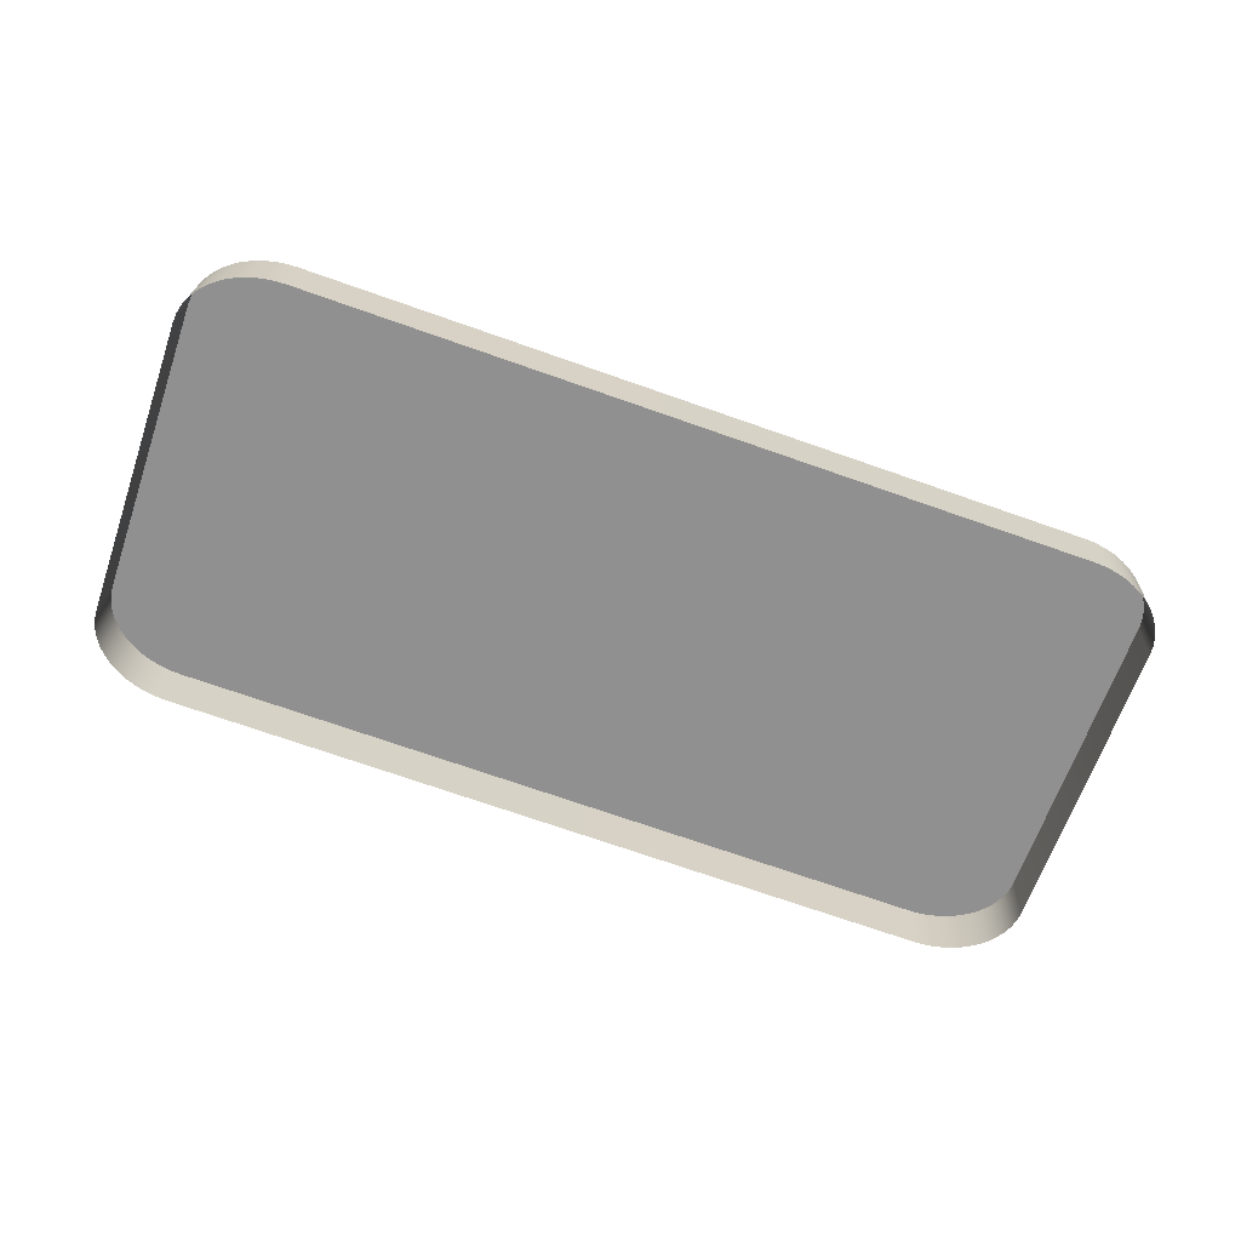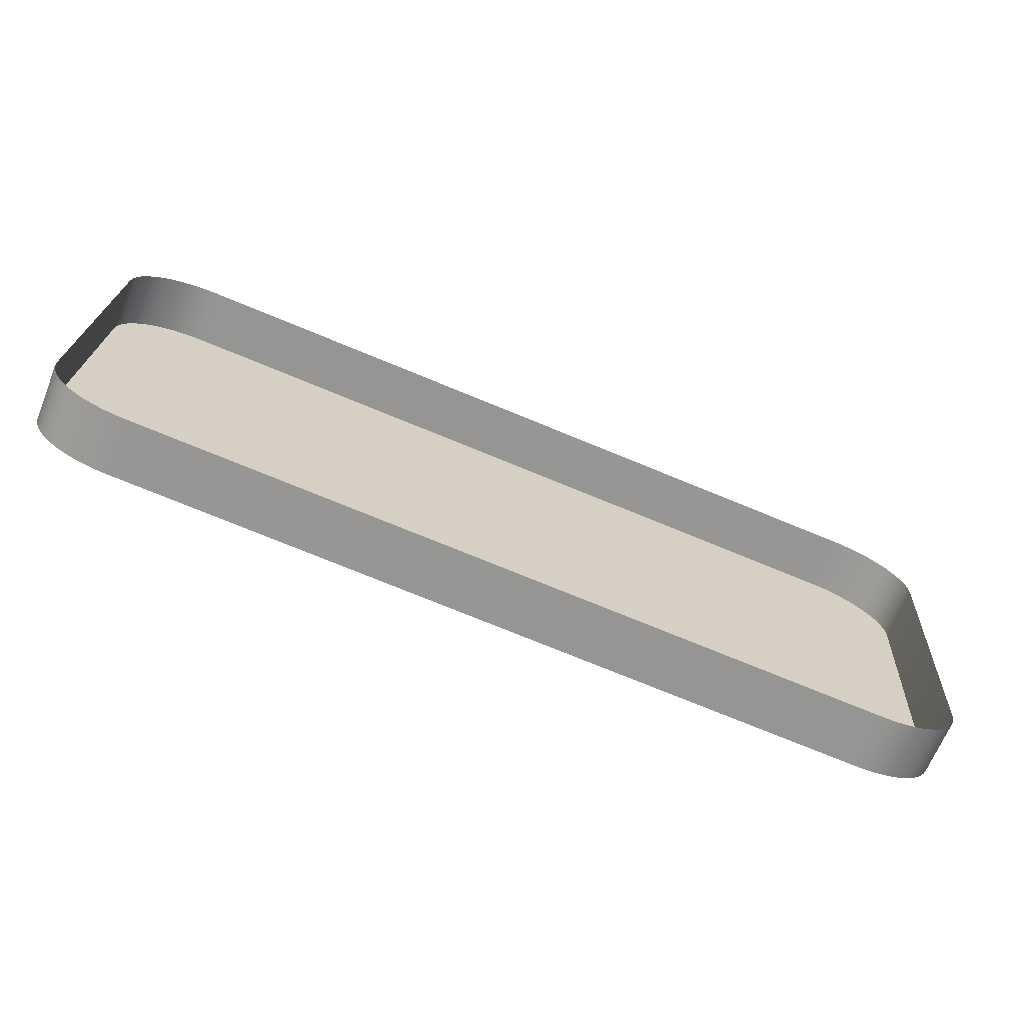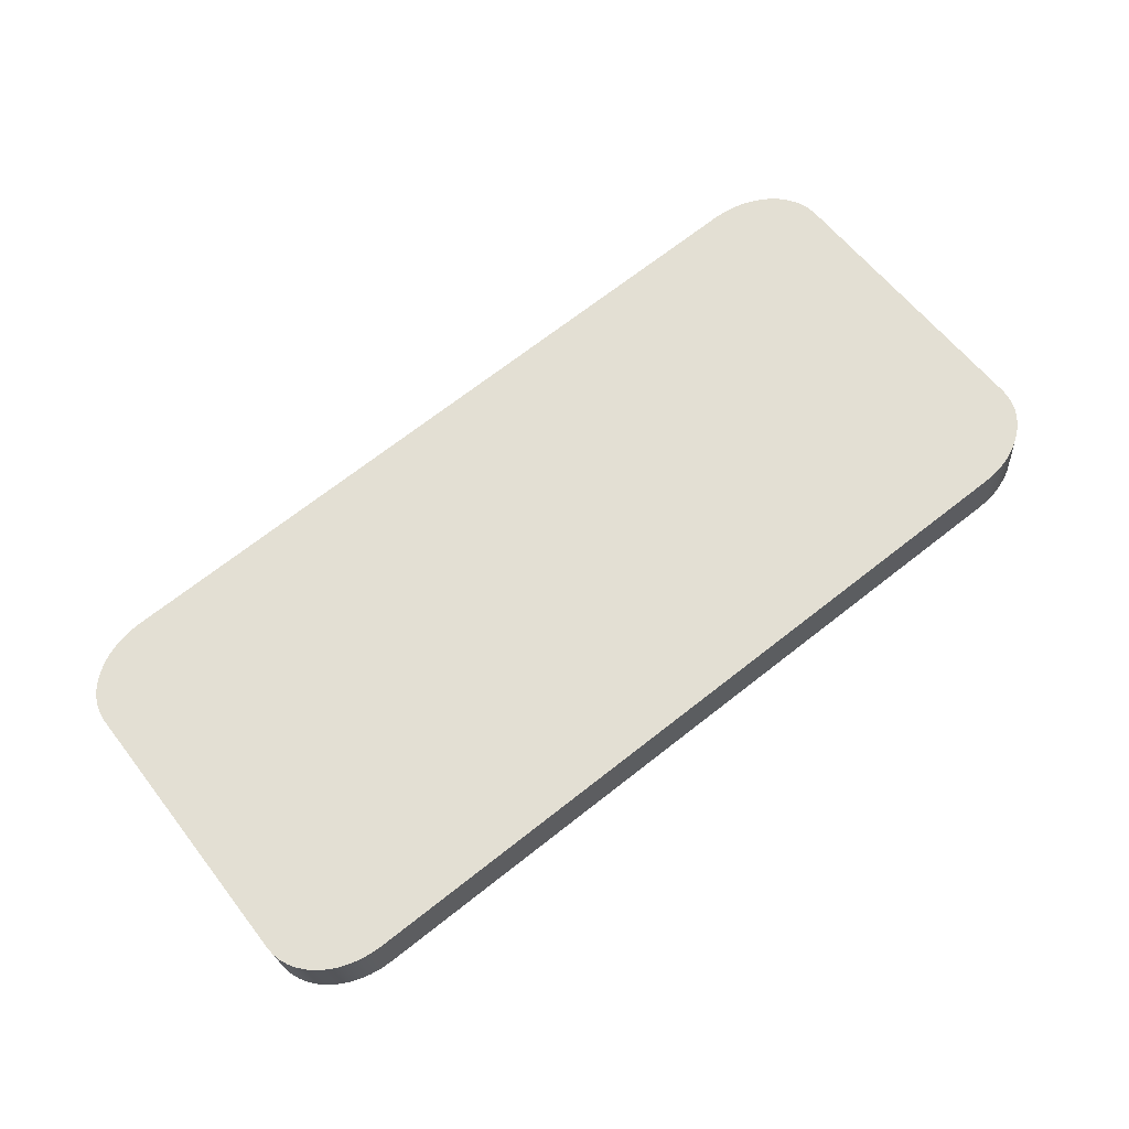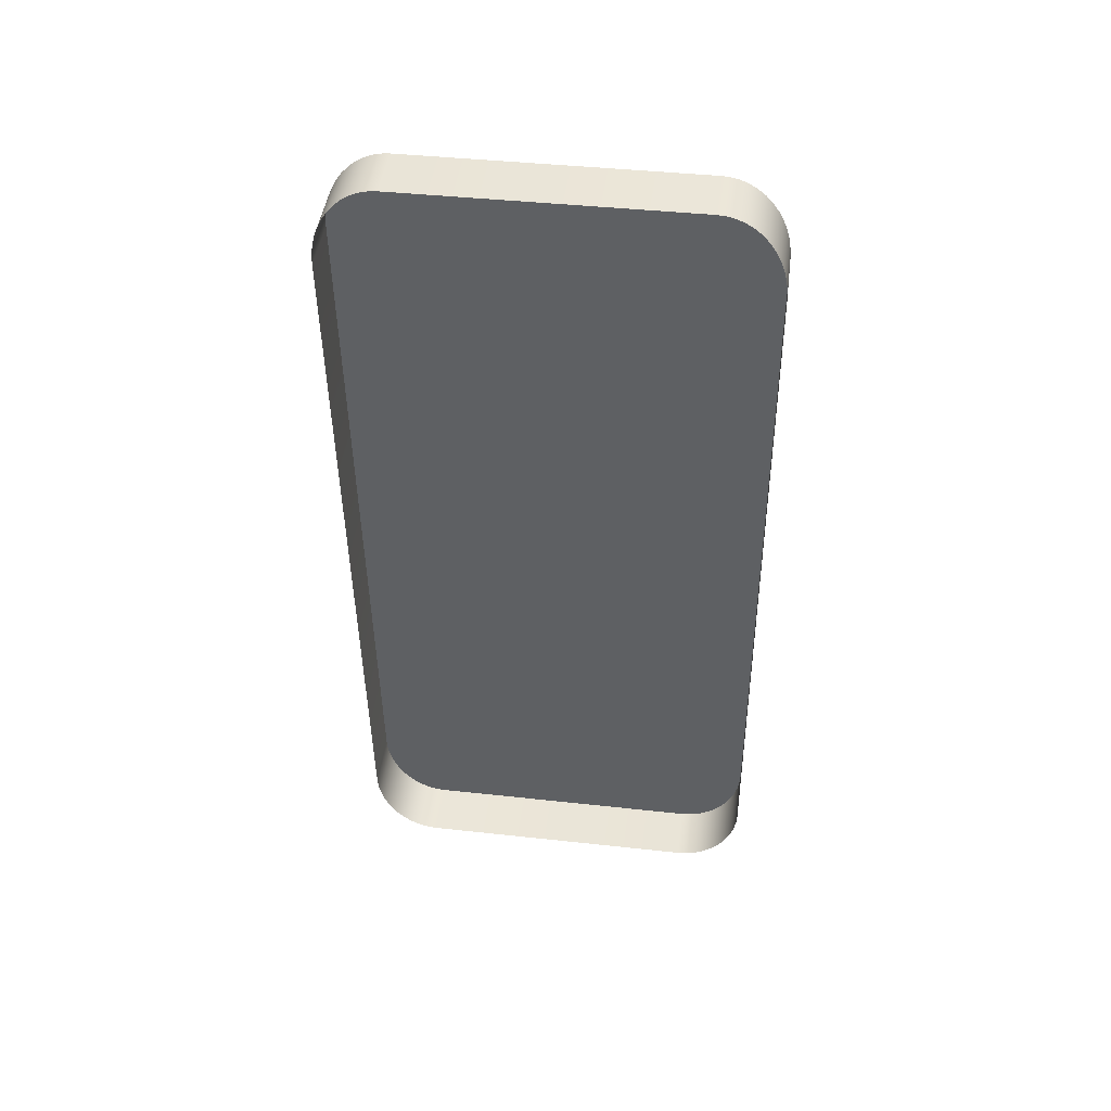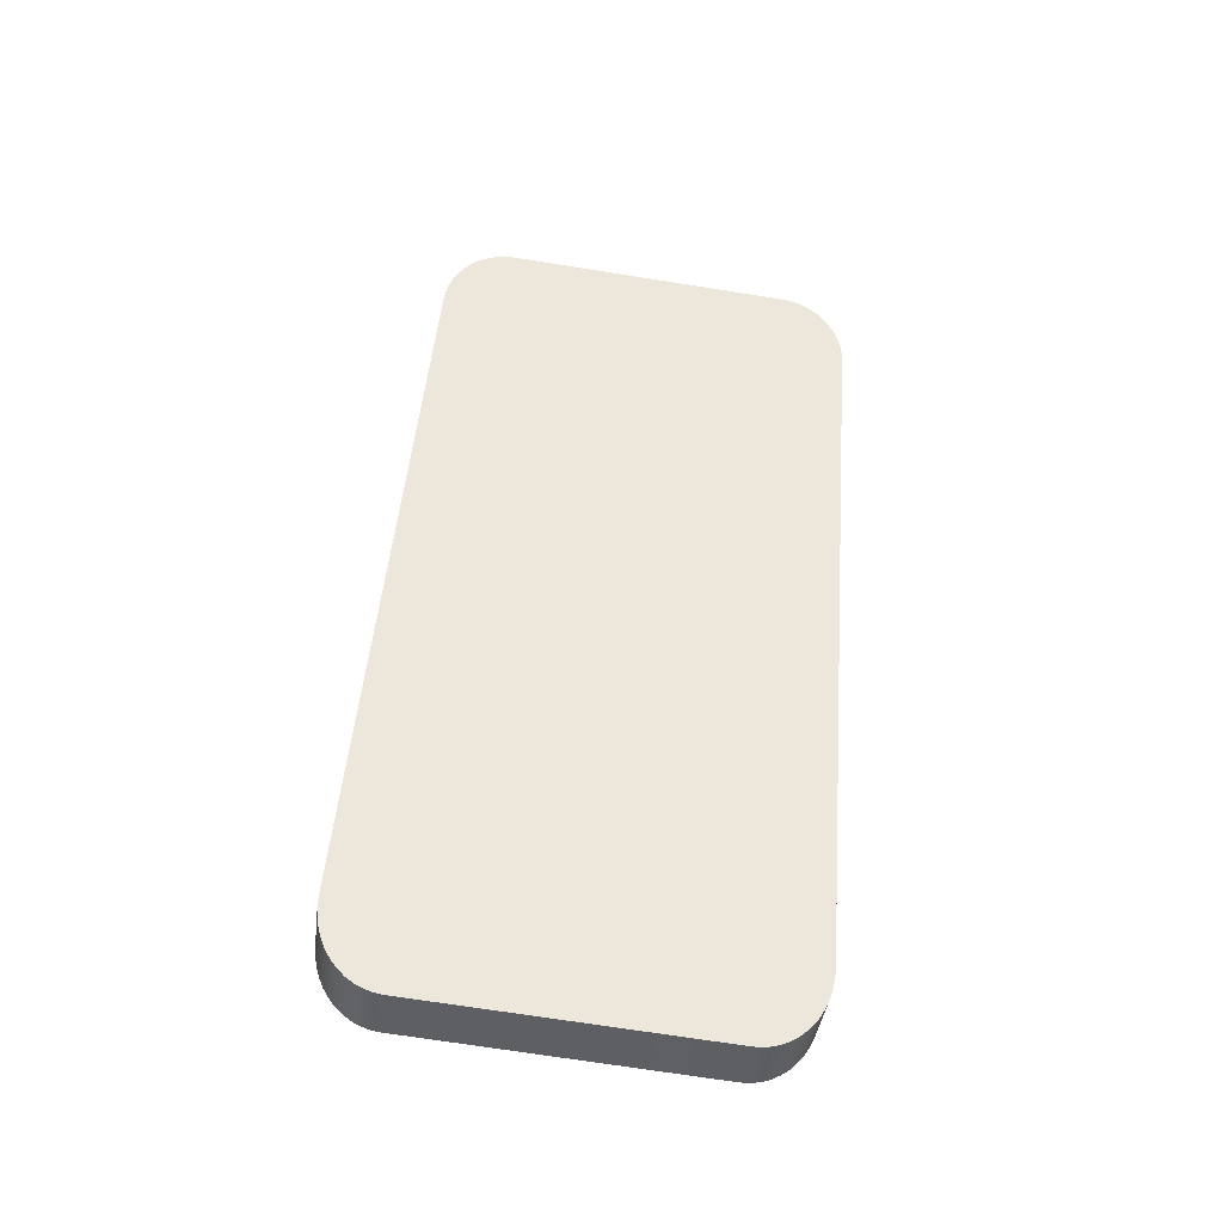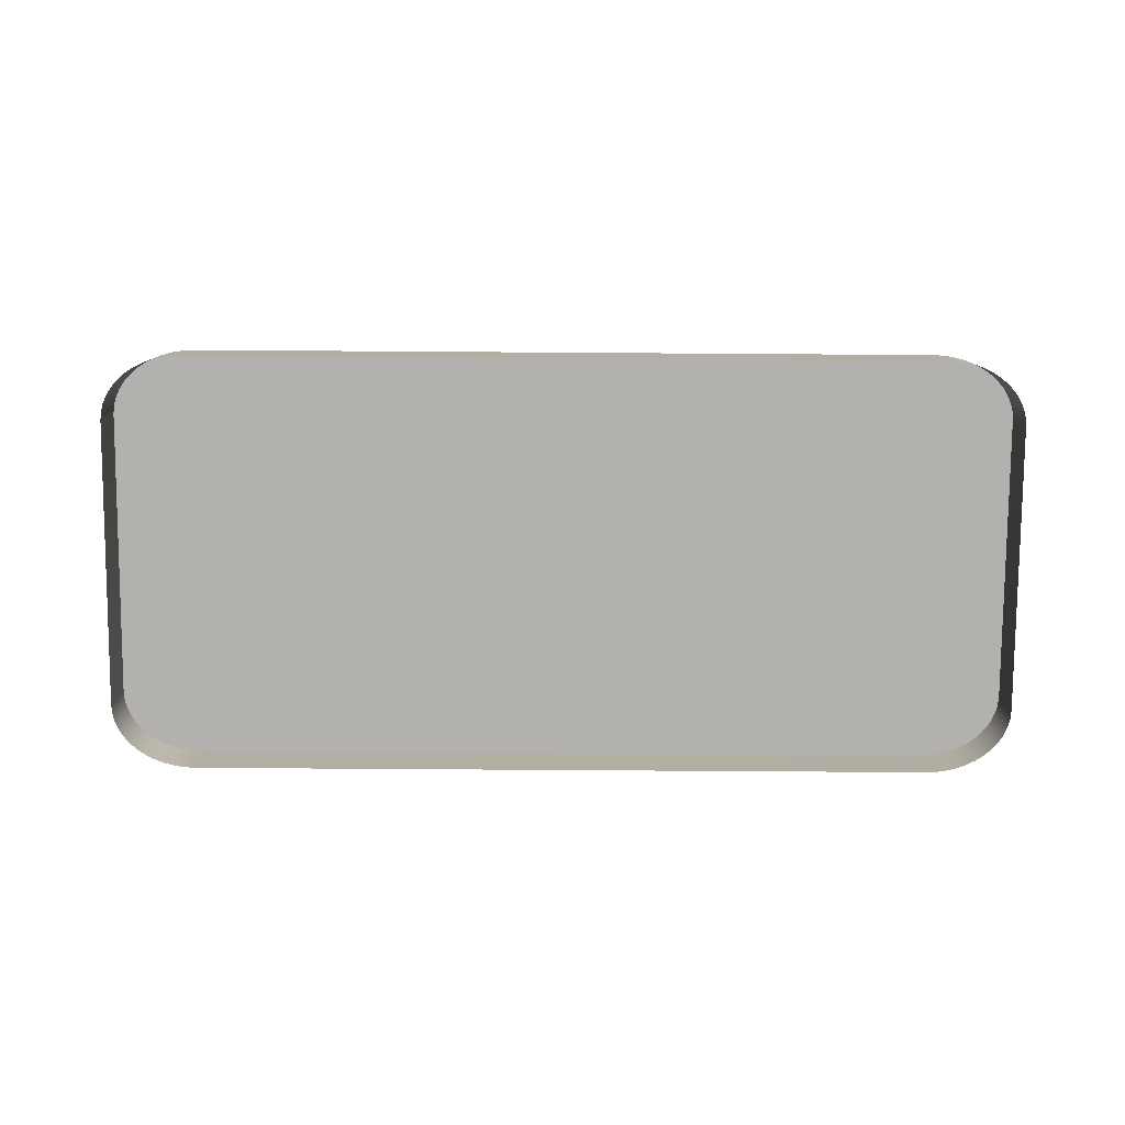
<metadata>
{"format":"obj","ext":"obj","renderer":"f3d","projection":"perspective","resolution":1024,"background":"white","views":[{"elev":-73.3,"azim":-19.2,"up":"+Y"},{"elev":-75.1,"azim":-22.3,"up":"+Z"},{"elev":70.6,"azim":142.0,"up":"+Y"},{"elev":-44.2,"azim":-89.4,"up":"+Y"},{"elev":47.8,"azim":-85.4,"up":"+Y"},{"elev":-71.7,"azim":179.6,"up":"+Y"}]}
</metadata>
<code>
o mesh15/mesh15-geometry#mesh15-geometry
v -0.01615 0.03099 -0.1365
v -0.01693 0.03811 -0.1346
v -0.01693 0.03087 -0.1356
v -0.01615 0.03823 -0.1355
v -0.01786 0.038 -0.1338
v -0.01553 0.03112 -0.1375
v -0.1303 0.03823 -0.1355
v -0.01786 0.03076 -0.1348
v -0.1286 0.038 -0.1338
v -0.01553 0.03836 -0.1365
v -0.1296 0.03811 -0.1346
v -0.01891 0.03791 -0.1331
v -0.1276 0.03791 -0.1331
v -0.01508 0.03126 -0.1385
v -0.131 0.03836 -0.1365
v -0.1303 0.03099 -0.1365
v -0.01891 0.03066 -0.1341
v -0.1286 0.03076 -0.1348
v -0.1276 0.03066 -0.1341
v -0.01508 0.0385 -0.1375
v -0.131 0.03112 -0.1375
v -0.1296 0.03087 -0.1356
v -0.02008 0.03783 -0.1325
v -0.1264 0.03783 -0.1325
v -0.1264 0.03058 -0.1335
v -0.01481 0.0314 -0.1396
v -0.1314 0.0385 -0.1375
v -0.1314 0.03126 -0.1385
v -0.02008 0.03058 -0.1335
v -0.01481 0.03864 -0.1386
v -0.02134 0.03776 -0.132
v -0.1252 0.03052 -0.133
v -0.01471 0.03154 -0.1407
v -0.1317 0.03864 -0.1386
v -0.1317 0.0314 -0.1396
v -0.02134 0.03052 -0.133
v -0.1252 0.03776 -0.132
v -0.01471 0.03879 -0.1397
v -0.02267 0.03772 -0.1317
v -0.1238 0.03772 -0.1317
v -0.1238 0.03047 -0.1326
v -0.01471 0.03644 -0.1774
v -0.1318 0.03879 -0.1397
v -0.1318 0.03154 -0.1407
v -0.02267 0.03047 -0.1326
v -0.01471 0.04369 -0.1765
v -0.02404 0.03769 -0.1314
v -0.1225 0.03044 -0.1324
v -0.01481 0.03658 -0.1785
v -0.1318 0.04369 -0.1765
v -0.1318 0.03644 -0.1774
v -0.02404 0.03044 -0.1324
v -0.1225 0.03769 -0.1314
v -0.01481 0.04383 -0.1776
v -0.02544 0.03768 -0.1314
v -0.1211 0.03768 -0.1314
v -0.1211 0.03043 -0.1323
v -0.01508 0.03673 -0.1796
v -0.1317 0.04383 -0.1776
v -0.1317 0.03658 -0.1785
v -0.02544 0.03043 -0.1323
v -0.01508 0.04397 -0.1786
v -0.01553 0.03687 -0.1806
v -0.1314 0.04397 -0.1786
v -0.1314 0.03673 -0.1796
v -0.01553 0.04411 -0.1797
v -0.01615 0.037 -0.1816
v -0.131 0.04411 -0.1797
v -0.131 0.03687 -0.1806
v -0.01615 0.04424 -0.1806
v -0.01693 0.03712 -0.1825
v -0.1303 0.04424 -0.1806
v -0.1303 0.037 -0.1816
v -0.01693 0.04436 -0.1815
v -0.01786 0.03723 -0.1833
v -0.1296 0.04436 -0.1815
v -0.1296 0.03712 -0.1825
v -0.01786 0.04447 -0.1824
v -0.01891 0.03732 -0.184
v -0.1286 0.04447 -0.1824
v -0.01891 0.04457 -0.1831
v -0.1286 0.03723 -0.1833
v -0.02008 0.0374 -0.1847
v -0.1276 0.04457 -0.1831
v -0.02008 0.04465 -0.1837
v -0.1276 0.03732 -0.184
v -0.02134 0.03747 -0.1851
v -0.1264 0.04465 -0.1837
v -0.02134 0.04471 -0.1842
v -0.1264 0.0374 -0.1847
v -0.02267 0.03751 -0.1855
v -0.1252 0.04471 -0.1842
v -0.02267 0.04476 -0.1845
v -0.1252 0.03747 -0.1851
v -0.02404 0.03754 -0.1857
v -0.1238 0.04476 -0.1845
v -0.02404 0.04479 -0.1847
v -0.1238 0.03751 -0.1855
v -0.02544 0.03755 -0.1858
v -0.1225 0.04479 -0.1847
v -0.02544 0.0448 -0.1848
v -0.1225 0.03754 -0.1857
v -0.1211 0.03755 -0.1858
v -0.1211 0.0448 -0.1848
f 1 2 3
f 2 1 4
f 3 2 1
f 4 1 2
f 5 3 2
f 2 3 5
f 6 4 1
f 1 4 6
f 4 7 2
f 2 7 4
f 3 5 8
f 8 5 3
f 2 9 5
f 5 9 2
f 4 6 10
f 10 6 4
f 10 7 4
f 4 7 10
f 2 7 11
f 11 7 2
f 12 8 5
f 5 8 12
f 2 11 9
f 9 11 2
f 5 9 13
f 13 9 5
f 14 10 6
f 6 10 14
f 10 15 7
f 7 15 10
f 16 11 7
f 7 11 16
f 8 12 17
f 17 12 8
f 5 13 12
f 12 13 5
f 11 18 9
f 9 18 11
f 9 19 13
f 13 19 9
f 10 14 20
f 20 14 10
f 20 15 10
f 10 15 20
f 21 7 15
f 15 7 21
f 11 16 22
f 22 16 11
f 7 21 16
f 16 21 7
f 23 17 12
f 12 17 23
f 12 13 24
f 24 13 12
f 18 11 22
f 22 11 18
f 19 9 18
f 18 9 19
f 25 13 19
f 19 13 25
f 26 20 14
f 14 20 26
f 20 27 15
f 15 27 20
f 15 28 21
f 21 28 15
f 17 23 29
f 29 23 17
f 12 24 23
f 23 24 12
f 13 25 24
f 24 25 13
f 20 26 30
f 30 26 20
f 30 27 20
f 20 27 30
f 28 15 27
f 27 15 28
f 31 29 23
f 23 29 31
f 23 24 31
f 31 24 23
f 32 24 25
f 25 24 32
f 33 30 26
f 26 30 33
f 30 34 27
f 27 34 30
f 27 35 28
f 28 35 27
f 29 31 36
f 36 31 29
f 31 24 37
f 37 24 31
f 24 32 37
f 37 32 24
f 30 33 38
f 38 33 30
f 38 34 30
f 30 34 38
f 35 27 34
f 34 27 35
f 39 36 31
f 31 36 39
f 31 37 40
f 40 37 31
f 41 37 32
f 32 37 41
f 42 38 33
f 33 38 42
f 38 43 34
f 34 43 38
f 34 44 35
f 35 44 34
f 36 39 45
f 45 39 36
f 31 40 39
f 39 40 31
f 37 41 40
f 40 41 37
f 38 42 46
f 46 42 38
f 46 43 38
f 38 43 46
f 44 34 43
f 43 34 44
f 47 45 39
f 39 45 47
f 39 40 47
f 47 40 39
f 48 40 41
f 41 40 48
f 49 46 42
f 42 46 49
f 46 50 43
f 43 50 46
f 43 51 44
f 44 51 43
f 45 47 52
f 52 47 45
f 47 40 53
f 53 40 47
f 40 48 53
f 53 48 40
f 46 49 54
f 54 49 46
f 54 50 46
f 46 50 54
f 51 43 50
f 50 43 51
f 55 52 47
f 47 52 55
f 47 53 56
f 56 53 47
f 57 53 48
f 48 53 57
f 58 54 49
f 49 54 58
f 54 59 50
f 50 59 54
f 50 60 51
f 51 60 50
f 52 55 61
f 61 55 52
f 47 56 55
f 55 56 47
f 53 57 56
f 56 57 53
f 54 58 62
f 62 58 54
f 62 59 54
f 54 59 62
f 60 50 59
f 59 50 60
f 56 61 55
f 55 61 56
f 61 56 57
f 57 56 61
f 63 62 58
f 58 62 63
f 62 64 59
f 59 64 62
f 59 65 60
f 60 65 59
f 62 63 66
f 66 63 62
f 66 64 62
f 62 64 66
f 65 59 64
f 64 59 65
f 67 66 63
f 63 66 67
f 66 68 64
f 64 68 66
f 64 69 65
f 65 69 64
f 66 67 70
f 70 67 66
f 70 68 66
f 66 68 70
f 69 64 68
f 68 64 69
f 71 70 67
f 67 70 71
f 70 72 68
f 68 72 70
f 68 73 69
f 69 73 68
f 70 71 74
f 74 71 70
f 74 72 70
f 70 72 74
f 73 68 72
f 72 68 73
f 75 74 71
f 71 74 75
f 74 76 72
f 72 76 74
f 72 77 73
f 73 77 72
f 74 75 78
f 78 75 74
f 78 76 74
f 74 76 78
f 77 72 76
f 76 72 77
f 79 78 75
f 75 78 79
f 78 80 76
f 76 80 78
f 80 77 76
f 76 77 80
f 78 79 81
f 81 79 78
f 81 80 78
f 78 80 81
f 77 80 82
f 82 80 77
f 83 81 79
f 79 81 83
f 81 84 80
f 80 84 81
f 84 82 80
f 80 82 84
f 81 83 85
f 85 83 81
f 85 84 81
f 81 84 85
f 82 84 86
f 86 84 82
f 87 85 83
f 83 85 87
f 85 88 84
f 84 88 85
f 88 86 84
f 84 86 88
f 85 87 89
f 89 87 85
f 89 88 85
f 85 88 89
f 86 88 90
f 90 88 86
f 91 89 87
f 87 89 91
f 89 92 88
f 88 92 89
f 92 90 88
f 88 90 92
f 89 91 93
f 93 91 89
f 93 92 89
f 89 92 93
f 90 92 94
f 94 92 90
f 95 93 91
f 91 93 95
f 93 96 92
f 92 96 93
f 96 94 92
f 92 94 96
f 93 95 97
f 97 95 93
f 97 96 93
f 93 96 97
f 94 96 98
f 98 96 94
f 99 97 95
f 95 97 99
f 97 100 96
f 96 100 97
f 100 98 96
f 96 98 100
f 97 99 101
f 101 99 97
f 101 100 97
f 97 100 101
f 98 100 102
f 102 100 98
f 103 101 99
f 99 101 103
f 100 101 104
f 104 101 100
f 104 102 100
f 100 102 104
f 101 103 104
f 104 103 101
f 102 104 103
f 103 104 102

</code>
